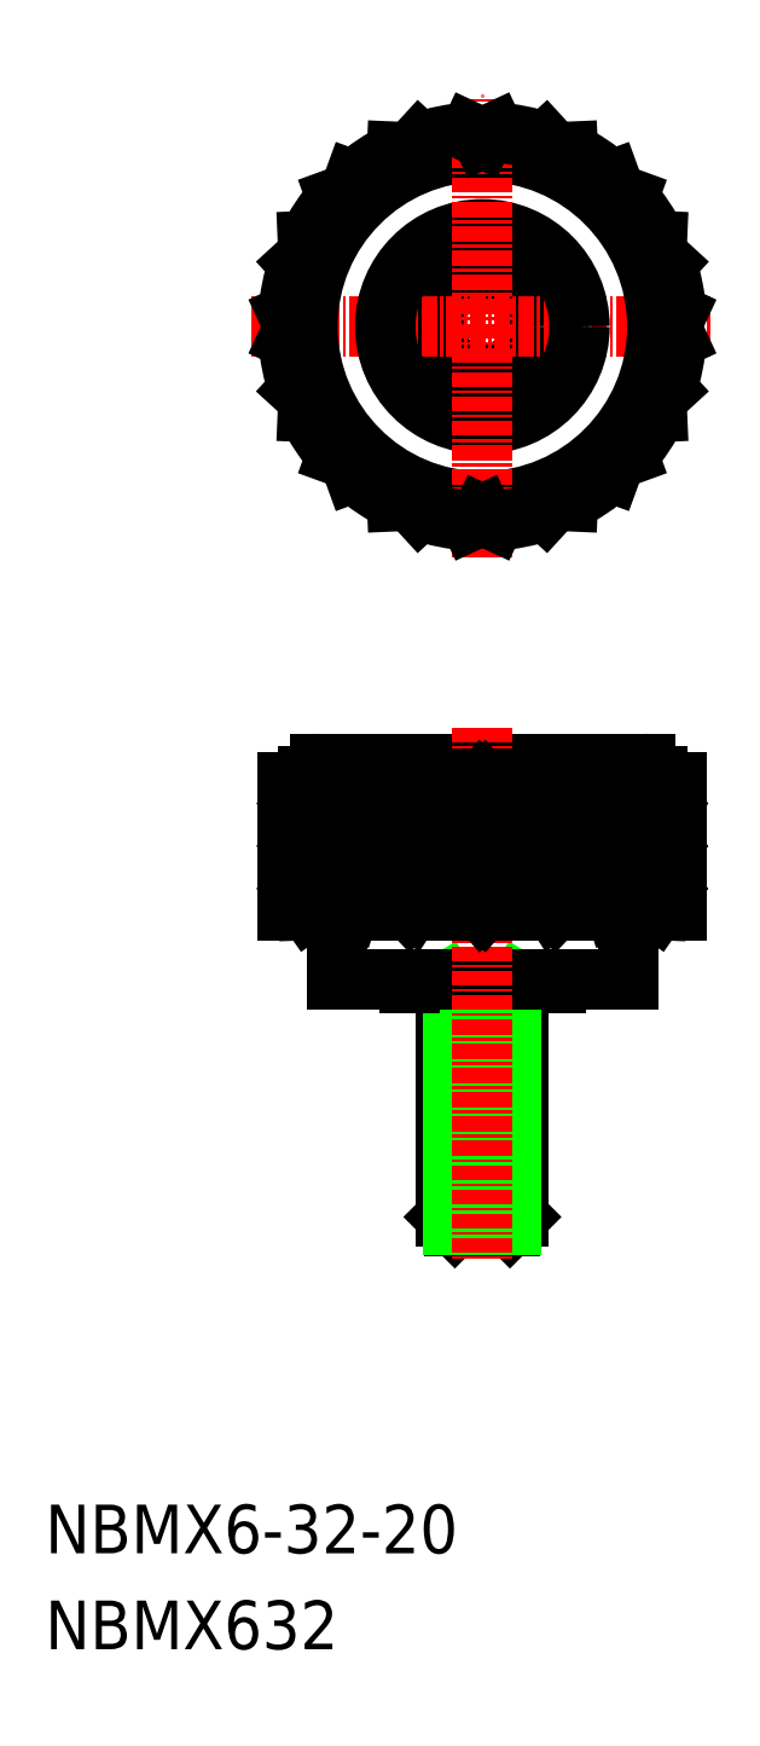
<metadata>
{"format":"dxf","ext":"dxf","renderer":"ezdxf+matplotlib","layout":"modelspace","background":"white","min_lineweight":24,"dpi":150}
</metadata>
<code>
0
SECTION
2
ENTITIES
0
CIRCLE
8
0
10
-1.389e+04
20
-52.83
30
0
40
4
0
LINE
8
0
10
-1.388e+04
20
-89.83
30
0
11
-1.388e+04
21
-90.33
31
0
0
LINE
8
0
10
-1.388e+04
20
-90.33
30
0
11
-1.388e+04
21
-100.8
31
0
0
ARC
8
0
10
-1.388e+04
20
-89.83
30
0
40
1
50
0
51
90
0
LINE
8
0
10
-1.391e+04
20
-90.33
30
0
11
-1.388e+04
21
-90.33
31
0
0
LINE
8
0
10
-1.391e+04
20
-100.8
30
0
11
-1.391e+04
21
-90.33
31
0
0
ARC
8
0
10
-1.391e+04
20
-89.83
30
0
40
1
50
90
51
180
0
LINE
8
0
10
-1.391e+04
20
-88.83
30
0
11
-1.388e+04
21
-88.83
31
0
0
LINE
8
0
10
-1.388e+04
20
-100.8
30
0
11
-1.391e+04
21
-100.8
31
0
0
LINE
8
CENTER
10
-1.391e+04
20
-52.83
30
0
11
-1.387e+04
21
-52.83
31
0
0
ARC
8
0
10
-1.389e+04
20
-52.83
30
0
40
16
50
93.6
51
108.9
0
CIRCLE
8
0
10
-1.389e+04
20
-52.83
30
0
40
14.4
0
CIRCLE
8
0
10
-1.389e+04
20
-52.83
30
0
40
8
0
LINE
8
CENTER
10
-1.389e+04
20
-71.83
30
0
11
-1.389e+04
21
-33.83
31
0
0
LINE
8
0
10
-1.389e+04
20
-106.5
30
0
11
-1.389e+04
21
-106.8
31
0
0
LINE
8
0
10
-1.388e+04
20
-106.5
30
0
11
-1.389e+04
21
-106.5
31
0
0
LINE
8
0
10
-1.39e+04
20
-107.8
30
0
11
-1.389e+04
21
-107.8
31
0
0
LINE
8
0
10
-1.389e+04
20
-107.8
30
0
11
-1.389e+04
21
-106.8
31
0
0
LINE
8
0
10
-1.39e+04
20
-107.8
30
0
11
-1.39e+04
21
-106.8
31
0
0
LINE
8
0
10
-1.389e+04
20
-106.8
30
0
11
-1.39e+04
21
-106.8
31
0
0
LINE
8
0
10
-1.389e+04
20
-126.1
30
0
11
-1.389e+04
21
-126.8
31
0
0
LINE
8
0
10
-1.39e+04
20
-126.8
30
0
11
-1.39e+04
21
-126.1
31
0
0
LINE
8
0
10
-1.389e+04
20
-126.8
30
0
11
-1.39e+04
21
-126.8
31
0
0
LINE
8
0
10
-1.39e+04
20
-126.1
30
0
11
-1.389e+04
21
-126.1
31
0
0
LINE
8
0
10
-1.39e+04
20
-126.1
30
0
11
-1.39e+04
21
-106.8
31
0
0
LINE
8
0
10
-1.389e+04
20
-106.8
30
0
11
-1.389e+04
21
-126.1
31
0
0
LINE
8
0
10
-1.389e+04
20
-126.7
30
0
11
-1.389e+04
21
-107.8
31
0
0
LINE
8
0
10
-1.39e+04
20
-126.7
30
0
11
-1.39e+04
21
-107.8
31
0
0
LINE
8
0
10
-1.39e+04
20
-106.8
30
0
11
-1.39e+04
21
-106.5
31
0
0
LINE
8
0
10
-1.39e+04
20
-106.5
30
0
11
-1.391e+04
21
-106.5
31
0
0
LINE
8
0
10
-1.389e+04
20
-106.5
30
0
11
-1.39e+04
21
-106.5
31
0
0
LINE
8
0
10
-1.391e+04
20
-106.5
30
0
11
-1.391e+04
21
-100.8
31
0
0
LINE
8
0
10
-1.388e+04
20
-100.8
30
0
11
-1.388e+04
21
-106.5
31
0
0
LINE
8
CENTER
10
-1.389e+04
20
-85.83
30
0
11
-1.389e+04
21
-129.8
31
0
0
LINE
8
0
10
-1.389e+04
20
-37.33
30
0
11
-1.389e+04
21
-36.86
31
0
0
LINE
8
0
10
-1.389e+04
20
-37.33
30
0
11
-1.389e+04
21
-36.86
31
0
0
LINE
8
0
10
-1.389e+04
20
-90.33
30
0
11
-1.389e+04
21
-100.8
31
0
0
LINE
8
0
10
-1.389e+04
20
-90.33
30
0
11
-1.389e+04
21
-100.8
31
0
0
LINE
8
0
10
-1.388e+04
20
-90.33
30
0
11
-1.388e+04
21
-100.8
31
0
0
LINE
8
0
10
-1.388e+04
20
-93.83
30
0
11
-1.391e+04
21
-93.83
31
0
0
LINE
8
0
10
-1.388e+04
20
-97.33
30
0
11
-1.391e+04
21
-97.33
31
0
0
POLYLINE
8
0
66
     1
10
0
20
0
30
0
70
     1
0
VERTEX
8
0
10
-1.389e+04
20
-91.5
30
0
0
VERTEX
8
0
10
-1.389e+04
20
-91.5
30
0
0
VERTEX
8
0
10
-1.389e+04
20
-92.66
30
0
0
VERTEX
8
0
10
-1.389e+04
20
-92.66
30
0
0
SEQEND
8
0
0
POLYLINE
8
0
66
     1
10
0
20
0
30
0
70
     1
0
VERTEX
8
0
10
-1.389e+04
20
-91.5
30
0
0
VERTEX
8
0
10
-1.388e+04
20
-91.5
30
0
0
VERTEX
8
0
10
-1.388e+04
20
-92.66
30
0
0
VERTEX
8
0
10
-1.389e+04
20
-92.66
30
0
0
SEQEND
8
0
0
POLYLINE
8
0
66
     1
10
0
20
0
30
0
70
     1
0
VERTEX
8
0
10
-1.388e+04
20
-91.5
30
0
0
VERTEX
8
0
10
-1.388e+04
20
-91.5
30
0
0
VERTEX
8
0
10
-1.388e+04
20
-92.66
30
0
0
VERTEX
8
0
10
-1.388e+04
20
-92.66
30
0
0
SEQEND
8
0
0
POLYLINE
8
0
66
     1
10
0
20
0
30
0
70
     1
0
VERTEX
8
0
10
-1.388e+04
20
-91.5
30
0
0
VERTEX
8
0
10
-1.388e+04
20
-91.5
30
0
0
VERTEX
8
0
10
-1.388e+04
20
-92.66
30
0
0
VERTEX
8
0
10
-1.388e+04
20
-92.66
30
0
0
SEQEND
8
0
0
LINE
8
0
10
-1.389e+04
20
-90.33
30
0
11
-1.389e+04
21
-91.5
31
0
0
LINE
8
0
10
-1.389e+04
20
-92.66
30
0
11
-1.389e+04
21
-93.83
31
0
0
LINE
8
0
10
-1.389e+04
20
-91.5
30
0
11
-1.389e+04
21
-90.33
31
0
0
LINE
8
0
10
-1.389e+04
20
-92.66
30
0
11
-1.389e+04
21
-93.83
31
0
0
LINE
8
0
10
-1.389e+04
20
-93.83
30
0
11
-1.389e+04
21
-92.66
31
0
0
LINE
8
0
10
-1.389e+04
20
-91.5
30
0
11
-1.389e+04
21
-90.33
31
0
0
LINE
8
0
10
-1.388e+04
20
-91.5
30
0
11
-1.388e+04
21
-90.33
31
0
0
LINE
8
0
10
-1.388e+04
20
-92.66
30
0
11
-1.388e+04
21
-93.83
31
0
0
LINE
8
0
10
-1.388e+04
20
-93.83
30
0
11
-1.388e+04
21
-92.66
31
0
0
LINE
8
0
10
-1.388e+04
20
-91.5
30
0
11
-1.388e+04
21
-90.33
31
0
0
LINE
8
0
10
-1.388e+04
20
-91.5
30
0
11
-1.388e+04
21
-90.33
31
0
0
LINE
8
0
10
-1.388e+04
20
-92.66
30
0
11
-1.388e+04
21
-93.83
31
0
0
LINE
8
0
10
-1.388e+04
20
-90.33
30
0
11
-1.388e+04
21
-91.5
31
0
0
LINE
8
0
10
-1.388e+04
20
-92.66
30
0
11
-1.388e+04
21
-93.83
31
0
0
LINE
8
0
10
-1.388e+04
20
-96.16
30
0
11
-1.388e+04
21
-97.33
31
0
0
LINE
8
0
10
-1.388e+04
20
-93.83
30
0
11
-1.388e+04
21
-95
31
0
0
LINE
8
0
10
-1.388e+04
20
-96.16
30
0
11
-1.388e+04
21
-97.33
31
0
0
LINE
8
0
10
-1.388e+04
20
-95
30
0
11
-1.388e+04
21
-93.83
31
0
0
LINE
8
0
10
-1.388e+04
20
-95
30
0
11
-1.388e+04
21
-93.83
31
0
0
LINE
8
0
10
-1.388e+04
20
-97.33
30
0
11
-1.388e+04
21
-96.16
31
0
0
LINE
8
0
10
-1.388e+04
20
-96.16
30
0
11
-1.388e+04
21
-97.33
31
0
0
LINE
8
0
10
-1.388e+04
20
-95
30
0
11
-1.388e+04
21
-93.83
31
0
0
LINE
8
0
10
-1.389e+04
20
-95
30
0
11
-1.389e+04
21
-93.83
31
0
0
LINE
8
0
10
-1.389e+04
20
-97.33
30
0
11
-1.389e+04
21
-96.16
31
0
0
LINE
8
0
10
-1.389e+04
20
-96.16
30
0
11
-1.389e+04
21
-97.33
31
0
0
LINE
8
0
10
-1.389e+04
20
-95
30
0
11
-1.389e+04
21
-93.83
31
0
0
LINE
8
0
10
-1.389e+04
20
-96.16
30
0
11
-1.389e+04
21
-97.33
31
0
0
LINE
8
0
10
-1.389e+04
20
-93.83
30
0
11
-1.389e+04
21
-95
31
0
0
POLYLINE
8
0
66
     1
10
0
20
0
30
0
70
     1
0
VERTEX
8
0
10
-1.388e+04
20
-95
30
0
0
VERTEX
8
0
10
-1.388e+04
20
-95
30
0
0
VERTEX
8
0
10
-1.388e+04
20
-96.16
30
0
0
VERTEX
8
0
10
-1.388e+04
20
-96.16
30
0
0
SEQEND
8
0
0
POLYLINE
8
0
66
     1
10
0
20
0
30
0
70
     1
0
VERTEX
8
0
10
-1.388e+04
20
-95
30
0
0
VERTEX
8
0
10
-1.388e+04
20
-95
30
0
0
VERTEX
8
0
10
-1.388e+04
20
-96.16
30
0
0
VERTEX
8
0
10
-1.388e+04
20
-96.16
30
0
0
SEQEND
8
0
0
POLYLINE
8
0
66
     1
10
0
20
0
30
0
70
     1
0
VERTEX
8
0
10
-1.389e+04
20
-95
30
0
0
VERTEX
8
0
10
-1.388e+04
20
-95
30
0
0
VERTEX
8
0
10
-1.388e+04
20
-96.16
30
0
0
VERTEX
8
0
10
-1.389e+04
20
-96.16
30
0
0
SEQEND
8
0
0
POLYLINE
8
0
66
     1
10
0
20
0
30
0
70
     1
0
VERTEX
8
0
10
-1.389e+04
20
-95
30
0
0
VERTEX
8
0
10
-1.389e+04
20
-95
30
0
0
VERTEX
8
0
10
-1.389e+04
20
-96.16
30
0
0
VERTEX
8
0
10
-1.389e+04
20
-96.16
30
0
0
SEQEND
8
0
0
LINE
8
0
10
-1.388e+04
20
-99.66
30
0
11
-1.388e+04
21
-100.8
31
0
0
LINE
8
0
10
-1.388e+04
20
-97.33
30
0
11
-1.388e+04
21
-98.5
31
0
0
LINE
8
0
10
-1.388e+04
20
-99.66
30
0
11
-1.388e+04
21
-100.8
31
0
0
LINE
8
0
10
-1.388e+04
20
-98.5
30
0
11
-1.388e+04
21
-97.33
31
0
0
LINE
8
0
10
-1.388e+04
20
-98.5
30
0
11
-1.388e+04
21
-97.33
31
0
0
LINE
8
0
10
-1.388e+04
20
-100.8
30
0
11
-1.388e+04
21
-99.66
31
0
0
LINE
8
0
10
-1.388e+04
20
-99.66
30
0
11
-1.388e+04
21
-100.8
31
0
0
LINE
8
0
10
-1.388e+04
20
-98.5
30
0
11
-1.388e+04
21
-97.33
31
0
0
LINE
8
0
10
-1.389e+04
20
-98.5
30
0
11
-1.389e+04
21
-97.33
31
0
0
LINE
8
0
10
-1.389e+04
20
-100.8
30
0
11
-1.389e+04
21
-99.66
31
0
0
LINE
8
0
10
-1.389e+04
20
-99.66
30
0
11
-1.389e+04
21
-100.8
31
0
0
LINE
8
0
10
-1.389e+04
20
-98.5
30
0
11
-1.389e+04
21
-97.33
31
0
0
LINE
8
0
10
-1.389e+04
20
-99.66
30
0
11
-1.389e+04
21
-100.8
31
0
0
LINE
8
0
10
-1.389e+04
20
-97.33
30
0
11
-1.389e+04
21
-98.5
31
0
0
POLYLINE
8
0
66
     1
10
0
20
0
30
0
70
     1
0
VERTEX
8
0
10
-1.388e+04
20
-98.5
30
0
0
VERTEX
8
0
10
-1.388e+04
20
-98.5
30
0
0
VERTEX
8
0
10
-1.388e+04
20
-99.66
30
0
0
VERTEX
8
0
10
-1.388e+04
20
-99.66
30
0
0
SEQEND
8
0
0
POLYLINE
8
0
66
     1
10
0
20
0
30
0
70
     1
0
VERTEX
8
0
10
-1.388e+04
20
-98.5
30
0
0
VERTEX
8
0
10
-1.388e+04
20
-98.5
30
0
0
VERTEX
8
0
10
-1.388e+04
20
-99.66
30
0
0
VERTEX
8
0
10
-1.388e+04
20
-99.66
30
0
0
SEQEND
8
0
0
POLYLINE
8
0
66
     1
10
0
20
0
30
0
70
     1
0
VERTEX
8
0
10
-1.389e+04
20
-98.5
30
0
0
VERTEX
8
0
10
-1.388e+04
20
-98.5
30
0
0
VERTEX
8
0
10
-1.388e+04
20
-99.66
30
0
0
VERTEX
8
0
10
-1.389e+04
20
-99.66
30
0
0
SEQEND
8
0
0
POLYLINE
8
0
66
     1
10
0
20
0
30
0
70
     1
0
VERTEX
8
0
10
-1.389e+04
20
-98.5
30
0
0
VERTEX
8
0
10
-1.389e+04
20
-98.5
30
0
0
VERTEX
8
0
10
-1.389e+04
20
-99.66
30
0
0
VERTEX
8
0
10
-1.389e+04
20
-99.66
30
0
0
SEQEND
8
0
0
LINE
8
0
10
-1.391e+04
20
-90.33
30
0
11
-1.391e+04
21
-100.8
31
0
0
LINE
8
0
10
-1.39e+04
20
-38.51
30
0
11
-1.39e+04
21
-37.69
31
0
0
LINE
8
0
10
-1.39e+04
20
-38.51
30
0
11
-1.39e+04
21
-38.46
31
0
0
LINE
8
0
10
-1.39e+04
20
-41.87
30
0
11
-1.39e+04
21
-40.83
31
0
0
LINE
8
0
10
-1.39e+04
20
-41.87
30
0
11
-1.391e+04
21
-42.25
31
0
0
LINE
8
0
10
-1.391e+04
20
-46.9
30
0
11
-1.391e+04
21
-45.79
31
0
0
LINE
8
0
10
-1.391e+04
20
-46.9
30
0
11
-1.391e+04
21
-47.65
31
0
0
LINE
8
0
10
-1.391e+04
20
-52.83
30
0
11
-1.391e+04
21
-51.82
31
0
0
LINE
8
0
10
-1.391e+04
20
-52.83
30
0
11
-1.391e+04
21
-53.83
31
0
0
LINE
8
0
10
-1.391e+04
20
-58.76
30
0
11
-1.391e+04
21
-58.01
31
0
0
LINE
8
0
10
-1.391e+04
20
-58.76
30
0
11
-1.391e+04
21
-59.87
31
0
0
LINE
8
0
10
-1.39e+04
20
-63.79
30
0
11
-1.391e+04
21
-63.41
31
0
0
LINE
8
0
10
-1.39e+04
20
-63.79
30
0
11
-1.39e+04
21
-64.83
31
0
0
LINE
8
0
10
-1.39e+04
20
-67.15
30
0
11
-1.39e+04
21
-67.2
31
0
0
LINE
8
0
10
-1.39e+04
20
-67.15
30
0
11
-1.39e+04
21
-67.97
31
0
0
LINE
8
0
10
-1.389e+04
20
-68.33
30
0
11
-1.389e+04
21
-68.8
31
0
0
LINE
8
0
10
-1.389e+04
20
-68.33
30
0
11
-1.389e+04
21
-68.8
31
0
0
LINE
8
0
10
-1.389e+04
20
-67.15
30
0
11
-1.389e+04
21
-67.97
31
0
0
LINE
8
0
10
-1.389e+04
20
-67.15
30
0
11
-1.389e+04
21
-67.2
31
0
0
LINE
8
0
10
-1.388e+04
20
-63.79
30
0
11
-1.388e+04
21
-64.83
31
0
0
LINE
8
0
10
-1.388e+04
20
-63.79
30
0
11
-1.388e+04
21
-63.41
31
0
0
LINE
8
0
10
-1.388e+04
20
-58.76
30
0
11
-1.388e+04
21
-59.87
31
0
0
LINE
8
0
10
-1.388e+04
20
-58.76
30
0
11
-1.388e+04
21
-58.01
31
0
0
LINE
8
0
10
-1.388e+04
20
-52.83
30
0
11
-1.388e+04
21
-53.83
31
0
0
LINE
8
0
10
-1.388e+04
20
-52.83
30
0
11
-1.388e+04
21
-51.82
31
0
0
LINE
8
0
10
-1.388e+04
20
-46.9
30
0
11
-1.388e+04
21
-47.65
31
0
0
LINE
8
0
10
-1.388e+04
20
-46.9
30
0
11
-1.388e+04
21
-45.79
31
0
0
LINE
8
0
10
-1.388e+04
20
-41.87
30
0
11
-1.388e+04
21
-42.25
31
0
0
LINE
8
0
10
-1.388e+04
20
-41.87
30
0
11
-1.388e+04
21
-40.83
31
0
0
LINE
8
0
10
-1.389e+04
20
-38.51
30
0
11
-1.389e+04
21
-38.46
31
0
0
LINE
8
0
10
-1.389e+04
20
-38.51
30
0
11
-1.389e+04
21
-37.69
31
0
0
LINE
8
0
10
-1.391e+04
20
-89.83
30
0
11
-1.391e+04
21
-90.33
31
0
0
POLYLINE
8
0
66
     1
10
0
20
0
30
0
70
     1
0
VERTEX
8
0
10
-1.389e+04
20
-98.5
30
0
0
VERTEX
8
0
10
-1.39e+04
20
-98.5
30
0
0
VERTEX
8
0
10
-1.39e+04
20
-99.66
30
0
0
VERTEX
8
0
10
-1.389e+04
20
-99.66
30
0
0
SEQEND
8
0
0
POLYLINE
8
0
66
     1
10
0
20
0
30
0
70
     1
0
VERTEX
8
0
10
-1.39e+04
20
-98.5
30
0
0
VERTEX
8
0
10
-1.39e+04
20
-98.5
30
0
0
VERTEX
8
0
10
-1.39e+04
20
-99.66
30
0
0
VERTEX
8
0
10
-1.39e+04
20
-99.66
30
0
0
SEQEND
8
0
0
POLYLINE
8
0
66
     1
10
0
20
0
30
0
70
     1
0
VERTEX
8
0
10
-1.391e+04
20
-98.5
30
0
0
VERTEX
8
0
10
-1.391e+04
20
-98.5
30
0
0
VERTEX
8
0
10
-1.391e+04
20
-99.66
30
0
0
VERTEX
8
0
10
-1.391e+04
20
-99.66
30
0
0
SEQEND
8
0
0
POLYLINE
8
0
66
     1
10
0
20
0
30
0
70
     1
0
VERTEX
8
0
10
-1.391e+04
20
-98.5
30
0
0
VERTEX
8
0
10
-1.391e+04
20
-98.5
30
0
0
VERTEX
8
0
10
-1.391e+04
20
-99.66
30
0
0
VERTEX
8
0
10
-1.391e+04
20
-99.66
30
0
0
SEQEND
8
0
0
LINE
8
0
10
-1.389e+04
20
-97.33
30
0
11
-1.389e+04
21
-98.5
31
0
0
LINE
8
0
10
-1.389e+04
20
-99.66
30
0
11
-1.389e+04
21
-100.8
31
0
0
LINE
8
0
10
-1.39e+04
20
-98.5
30
0
11
-1.39e+04
21
-97.33
31
0
0
LINE
8
0
10
-1.39e+04
20
-99.66
30
0
11
-1.39e+04
21
-100.8
31
0
0
LINE
8
0
10
-1.39e+04
20
-100.8
30
0
11
-1.39e+04
21
-99.66
31
0
0
LINE
8
0
10
-1.39e+04
20
-98.5
30
0
11
-1.39e+04
21
-97.33
31
0
0
LINE
8
0
10
-1.39e+04
20
-98.5
30
0
11
-1.39e+04
21
-97.33
31
0
0
LINE
8
0
10
-1.39e+04
20
-99.66
30
0
11
-1.39e+04
21
-100.8
31
0
0
LINE
8
0
10
-1.39e+04
20
-100.8
30
0
11
-1.391e+04
21
-99.66
31
0
0
LINE
8
0
10
-1.391e+04
20
-98.5
30
0
11
-1.39e+04
21
-97.33
31
0
0
LINE
8
0
10
-1.391e+04
20
-98.5
30
0
11
-1.391e+04
21
-97.33
31
0
0
LINE
8
0
10
-1.391e+04
20
-99.66
30
0
11
-1.391e+04
21
-100.8
31
0
0
LINE
8
0
10
-1.391e+04
20
-97.33
30
0
11
-1.391e+04
21
-98.5
31
0
0
LINE
8
0
10
-1.391e+04
20
-99.66
30
0
11
-1.391e+04
21
-100.8
31
0
0
POLYLINE
8
0
66
     1
10
0
20
0
30
0
70
     1
0
VERTEX
8
0
10
-1.389e+04
20
-95
30
0
0
VERTEX
8
0
10
-1.39e+04
20
-95
30
0
0
VERTEX
8
0
10
-1.39e+04
20
-96.16
30
0
0
VERTEX
8
0
10
-1.389e+04
20
-96.16
30
0
0
SEQEND
8
0
0
POLYLINE
8
0
66
     1
10
0
20
0
30
0
70
     1
0
VERTEX
8
0
10
-1.39e+04
20
-95
30
0
0
VERTEX
8
0
10
-1.39e+04
20
-95
30
0
0
VERTEX
8
0
10
-1.39e+04
20
-96.16
30
0
0
VERTEX
8
0
10
-1.39e+04
20
-96.16
30
0
0
SEQEND
8
0
0
POLYLINE
8
0
66
     1
10
0
20
0
30
0
70
     1
0
VERTEX
8
0
10
-1.391e+04
20
-95
30
0
0
VERTEX
8
0
10
-1.391e+04
20
-95
30
0
0
VERTEX
8
0
10
-1.391e+04
20
-96.16
30
0
0
VERTEX
8
0
10
-1.391e+04
20
-96.16
30
0
0
SEQEND
8
0
0
POLYLINE
8
0
66
     1
10
0
20
0
30
0
70
     1
0
VERTEX
8
0
10
-1.391e+04
20
-95
30
0
0
VERTEX
8
0
10
-1.391e+04
20
-95
30
0
0
VERTEX
8
0
10
-1.391e+04
20
-96.16
30
0
0
VERTEX
8
0
10
-1.391e+04
20
-96.16
30
0
0
SEQEND
8
0
0
LINE
8
0
10
-1.389e+04
20
-93.83
30
0
11
-1.389e+04
21
-95
31
0
0
LINE
8
0
10
-1.389e+04
20
-96.16
30
0
11
-1.389e+04
21
-97.33
31
0
0
LINE
8
0
10
-1.39e+04
20
-95
30
0
11
-1.39e+04
21
-93.83
31
0
0
LINE
8
0
10
-1.39e+04
20
-96.16
30
0
11
-1.39e+04
21
-97.33
31
0
0
LINE
8
0
10
-1.39e+04
20
-97.33
30
0
11
-1.39e+04
21
-96.16
31
0
0
LINE
8
0
10
-1.39e+04
20
-95
30
0
11
-1.39e+04
21
-93.83
31
0
0
LINE
8
0
10
-1.39e+04
20
-95
30
0
11
-1.39e+04
21
-93.83
31
0
0
LINE
8
0
10
-1.39e+04
20
-96.16
30
0
11
-1.39e+04
21
-97.33
31
0
0
LINE
8
0
10
-1.39e+04
20
-97.33
30
0
11
-1.391e+04
21
-96.16
31
0
0
LINE
8
0
10
-1.391e+04
20
-95
30
0
11
-1.39e+04
21
-93.83
31
0
0
LINE
8
0
10
-1.391e+04
20
-95
30
0
11
-1.391e+04
21
-93.83
31
0
0
LINE
8
0
10
-1.391e+04
20
-96.16
30
0
11
-1.391e+04
21
-97.33
31
0
0
LINE
8
0
10
-1.391e+04
20
-93.83
30
0
11
-1.391e+04
21
-95
31
0
0
LINE
8
0
10
-1.391e+04
20
-96.16
30
0
11
-1.391e+04
21
-97.33
31
0
0
LINE
8
0
10
-1.391e+04
20
-92.66
30
0
11
-1.391e+04
21
-93.83
31
0
0
LINE
8
0
10
-1.391e+04
20
-90.33
30
0
11
-1.391e+04
21
-91.5
31
0
0
LINE
8
0
10
-1.391e+04
20
-92.66
30
0
11
-1.391e+04
21
-93.83
31
0
0
LINE
8
0
10
-1.391e+04
20
-91.5
30
0
11
-1.391e+04
21
-90.33
31
0
0
LINE
8
0
10
-1.391e+04
20
-91.5
30
0
11
-1.39e+04
21
-90.33
31
0
0
LINE
8
0
10
-1.39e+04
20
-93.83
30
0
11
-1.391e+04
21
-92.66
31
0
0
LINE
8
0
10
-1.39e+04
20
-92.66
30
0
11
-1.39e+04
21
-93.83
31
0
0
LINE
8
0
10
-1.39e+04
20
-91.5
30
0
11
-1.39e+04
21
-90.33
31
0
0
LINE
8
0
10
-1.39e+04
20
-91.5
30
0
11
-1.39e+04
21
-90.33
31
0
0
LINE
8
0
10
-1.39e+04
20
-93.83
30
0
11
-1.39e+04
21
-92.66
31
0
0
LINE
8
0
10
-1.39e+04
20
-92.66
30
0
11
-1.39e+04
21
-93.83
31
0
0
LINE
8
0
10
-1.39e+04
20
-91.5
30
0
11
-1.39e+04
21
-90.33
31
0
0
LINE
8
0
10
-1.389e+04
20
-92.66
30
0
11
-1.389e+04
21
-93.83
31
0
0
LINE
8
0
10
-1.389e+04
20
-90.33
30
0
11
-1.389e+04
21
-91.5
31
0
0
POLYLINE
8
0
66
     1
10
0
20
0
30
0
70
     1
0
VERTEX
8
0
10
-1.391e+04
20
-91.5
30
0
0
VERTEX
8
0
10
-1.391e+04
20
-91.5
30
0
0
VERTEX
8
0
10
-1.391e+04
20
-92.66
30
0
0
VERTEX
8
0
10
-1.391e+04
20
-92.66
30
0
0
SEQEND
8
0
0
POLYLINE
8
0
66
     1
10
0
20
0
30
0
70
     1
0
VERTEX
8
0
10
-1.391e+04
20
-91.5
30
0
0
VERTEX
8
0
10
-1.391e+04
20
-91.5
30
0
0
VERTEX
8
0
10
-1.391e+04
20
-92.66
30
0
0
VERTEX
8
0
10
-1.391e+04
20
-92.66
30
0
0
SEQEND
8
0
0
POLYLINE
8
0
66
     1
10
0
20
0
30
0
70
     1
0
VERTEX
8
0
10
-1.39e+04
20
-91.5
30
0
0
VERTEX
8
0
10
-1.39e+04
20
-91.5
30
0
0
VERTEX
8
0
10
-1.39e+04
20
-92.66
30
0
0
VERTEX
8
0
10
-1.39e+04
20
-92.66
30
0
0
SEQEND
8
0
0
POLYLINE
8
0
66
     1
10
0
20
0
30
0
70
     1
0
VERTEX
8
0
10
-1.389e+04
20
-91.5
30
0
0
VERTEX
8
0
10
-1.39e+04
20
-91.5
30
0
0
VERTEX
8
0
10
-1.39e+04
20
-92.66
30
0
0
VERTEX
8
0
10
-1.389e+04
20
-92.66
30
0
0
SEQEND
8
0
0
LINE
8
0
10
-1.39e+04
20
-90.33
30
0
11
-1.39e+04
21
-100.8
31
0
0
LINE
8
0
10
-1.39e+04
20
-90.33
30
0
11
-1.39e+04
21
-100.8
31
0
0
LINE
8
0
10
-1.391e+04
20
-90.33
30
0
11
-1.391e+04
21
-100.8
31
0
0
ARC
8
0
10
-1.389e+04
20
-52.83
30
0
40
16
50
116.1
51
131.4
0
ARC
8
0
10
-1.389e+04
20
-52.83
30
0
40
16
50
138.6
51
153.9
0
ARC
8
0
10
-1.389e+04
20
-52.83
30
0
40
16
50
161.1
51
176.4
0
ARC
8
0
10
-1.389e+04
20
-52.83
30
0
40
16
50
183.6
51
198.9
0
ARC
8
0
10
-1.389e+04
20
-52.83
30
0
40
16
50
206.1
51
221.4
0
ARC
8
0
10
-1.389e+04
20
-52.83
30
0
40
16
50
228.6
51
243.9
0
ARC
8
0
10
-1.389e+04
20
-52.83
30
0
40
16
50
251.1
51
266.4
0
ARC
8
0
10
-1.389e+04
20
-52.83
30
0
40
16
50
273.6
51
288.9
0
ARC
8
0
10
-1.389e+04
20
-52.83
30
0
40
16
50
296.1
51
311.4
0
ARC
8
0
10
-1.389e+04
20
-52.83
30
0
40
16
50
318.6
51
333.9
0
ARC
8
0
10
-1.389e+04
20
-52.83
30
0
40
16
50
341.1
51
356.4
0
ARC
8
0
10
-1.389e+04
20
-52.83
30
0
40
16
50
3.6
51
18.9
0
ARC
8
0
10
-1.389e+04
20
-52.83
30
0
40
16
50
26.1
51
41.4
0
ARC
8
0
10
-1.389e+04
20
-52.83
30
0
40
16
50
48.6
51
63.9
0
ARC
8
0
10
-1.389e+04
20
-52.83
30
0
40
16
50
71.1
51
86.4
0
TEXT
8
0
10
-1.393e+04
20
-153.8
30
0
40
4
1
NBMX6-32-20
0
TEXT
8
0
10
-1.393e+04
20
-161.7
30
0
40
4
1
NBMX632
0
ENDSEC
0
EOF

</code>
